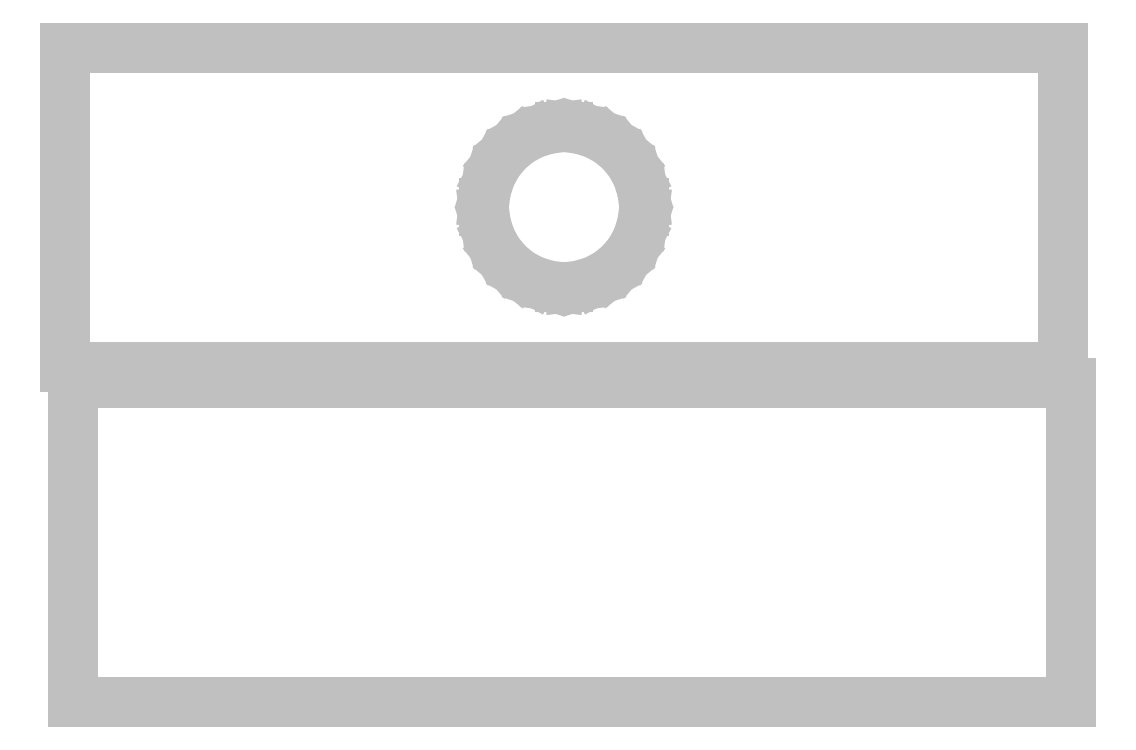
<metadata>
{"format":"dxf","ext":"dxf","renderer":"ezdxf+matplotlib","layout":"modelspace","background":"white","min_lineweight":24,"dpi":150}
</metadata>
<code>
0
SECTION
2
ENTITIES
0
LINE
8
0
10
0.35
20
164.4
30
0
11
250.3
21
164.4
31
0
0
LINE
8
0
10
250.3
20
164.4
30
0
11
250.3
21
84.39
31
0
0
LINE
8
0
10
250.3
20
84.39
30
0
11
0.35
21
84.39
31
0
0
LINE
8
0
10
0.35
20
84.39
30
0
11
0.35
21
164.4
31
0
0
LINE
8
0
10
145.3
20
124.4
30
0
11
145.3
21
123.4
31
0
0
LINE
8
0
10
145.3
20
123.4
30
0
11
144.9
21
120.4
31
0
0
LINE
8
0
10
144.9
20
120.4
30
0
11
143.8
21
116.6
31
0
0
LINE
8
0
10
143.8
20
116.6
30
0
11
141.9
21
113.2
31
0
0
LINE
8
0
10
141.9
20
113.2
30
0
11
139.5
21
110.3
31
0
0
LINE
8
0
10
139.5
20
110.3
30
0
11
136.5
21
107.8
31
0
0
LINE
8
0
10
136.5
20
107.8
30
0
11
133.1
21
106
31
0
0
LINE
8
0
10
133.1
20
106
30
0
11
129.4
21
104.8
31
0
0
LINE
8
0
10
129.4
20
104.8
30
0
11
126.3
21
104.4
31
0
0
LINE
8
0
10
126.3
20
104.4
30
0
11
125.3
21
104.4
31
0
0
LINE
8
0
10
125.3
20
104.4
30
0
11
124.3
21
104.4
31
0
0
LINE
8
0
10
124.3
20
104.4
30
0
11
121.3
21
104.8
31
0
0
LINE
8
0
10
121.3
20
104.8
30
0
11
117.6
21
106
31
0
0
LINE
8
0
10
117.6
20
106
30
0
11
114.2
21
107.8
31
0
0
LINE
8
0
10
114.2
20
107.8
30
0
11
111.2
21
110.3
31
0
0
LINE
8
0
10
111.2
20
110.3
30
0
11
108.8
21
113.2
31
0
0
LINE
8
0
10
108.8
20
113.2
30
0
11
106.9
21
116.6
31
0
0
LINE
8
0
10
106.9
20
116.6
30
0
11
105.7
21
120.4
31
0
0
LINE
8
0
10
105.7
20
120.4
30
0
11
105.3
21
123.4
31
0
0
LINE
8
0
10
105.3
20
123.4
30
0
11
105.3
21
124.4
31
0
0
LINE
8
0
10
105.3
20
124.4
30
0
11
105.3
21
125.4
31
0
0
LINE
8
0
10
105.3
20
125.4
30
0
11
105.7
21
128.4
31
0
0
LINE
8
0
10
105.7
20
128.4
30
0
11
106.9
21
132.2
31
0
0
LINE
8
0
10
106.9
20
132.2
30
0
11
108.8
21
135.6
31
0
0
LINE
8
0
10
108.8
20
135.6
30
0
11
111.2
21
138.6
31
0
0
LINE
8
0
10
111.2
20
138.6
30
0
11
114.2
21
141
31
0
0
LINE
8
0
10
114.2
20
141
30
0
11
117.6
21
142.8
31
0
0
LINE
8
0
10
117.6
20
142.8
30
0
11
121.3
21
144
31
0
0
LINE
8
0
10
121.3
20
144
30
0
11
124.3
21
144.4
31
0
0
LINE
8
0
10
124.3
20
144.4
30
0
11
125.3
21
144.4
31
0
0
LINE
8
0
10
125.3
20
144.4
30
0
11
126.3
21
144.4
31
0
0
LINE
8
0
10
126.3
20
144.4
30
0
11
129.4
21
144
31
0
0
LINE
8
0
10
129.4
20
144
30
0
11
133.1
21
142.8
31
0
0
LINE
8
0
10
133.1
20
142.8
30
0
11
136.5
21
141
31
0
0
LINE
8
0
10
136.5
20
141
30
0
11
139.5
21
138.6
31
0
0
LINE
8
0
10
139.5
20
138.6
30
0
11
141.9
21
135.6
31
0
0
LINE
8
0
10
141.9
20
135.6
30
0
11
143.8
21
132.2
31
0
0
LINE
8
0
10
143.8
20
132.2
30
0
11
144.9
21
128.4
31
0
0
LINE
8
0
10
144.9
20
128.4
30
0
11
145.3
21
125.4
31
0
0
LINE
8
0
10
145.3
20
125.4
30
0
11
145.3
21
124.4
31
0
0
LINE
8
0
10
2.373
20
80.35
30
0
11
252.4
21
80.35
31
0
0
LINE
8
0
10
252.4
20
80.35
30
0
11
252.4
21
0.35
31
0
0
LINE
8
0
10
252.4
20
0.35
30
0
11
2.373
21
0.35
31
0
0
LINE
8
0
10
2.373
20
0.35
30
0
11
2.373
21
80.35
31
0
0
ENDSEC
0
EOF

</code>
